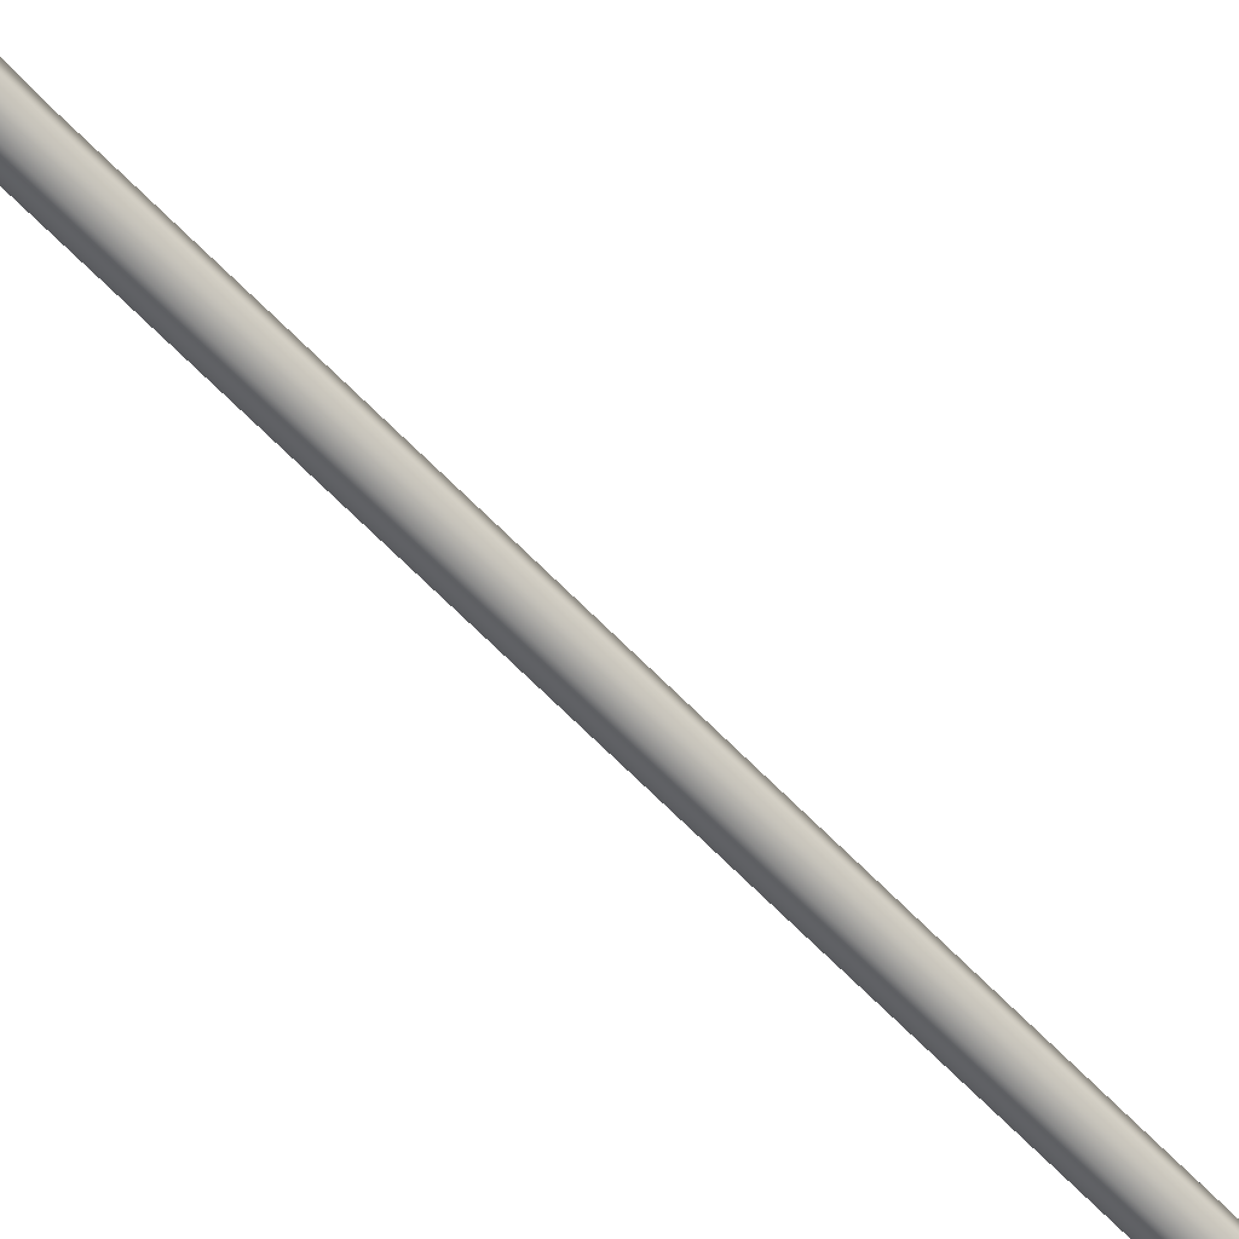
<metadata>
{"format":"obj","ext":"obj","renderer":"f3d","projection":"perspective","resolution":1024,"background":"white","views":[{"elev":-63.2,"azim":-136.4,"up":"+Y"}]}
</metadata>
<code>
g pm0026_01_TailSkin
v -0.01397 0.2063 -1.431
v -0.01314 0.2064 -1.378
v -1.826e-17 0.1992 -1.378
v -3.406e-17 0.1981 -1.431
v -0.01343 0.218 -1.378
v -0.01428 0.2205 -1.431
v 3.143e-17 0.2257 -1.378
v -1.472e-17 0.2279 -1.431
v -0.0148 0.2054 -1.502
v -9.523e-18 0.1956 -1.502
v -2.999e-18 0.1883 -1.594
v -0.01394 0.1982 -1.596
v -0.01512 0.2234 -1.501
v -0.01407 0.228 -1.594
v -2.307e-18 0.2316 -1.501
v 2.831e-17 0.2365 -1.592
v -0.01314 0.2064 -1.337
v 5.719e-18 0.1992 -1.337
v -0.01314 0.2064 -1.295
v 1.042e-17 0.1992 -1.295
v -0.01343 0.218 -1.295
v -0.01343 0.218 -1.337
v -2.648e-17 0.2257 -1.295
v 1.735e-18 0.2257 -1.337
v -0.01314 0.2064 -1.253
v -1.134e-18 0.1992 -1.253
v -0.01343 0.218 -1.253
v -1.242e-17 0.2257 -1.253
v -0.01407 0.228 -1.594
v -0.0132 0.2224 -1.669
v -0.01321 0.2351 -1.668
v 2.831e-17 0.2365 -1.592
v -7.191e-18 0.2431 -1.667
v -0.01247 0.2427 -1.738
v 5.356e-19 0.2472 -1.72
v -0.01241 0.217 -1.731
v -0.01247 0.2435 -1.775
v -0.01206 0.2086 -1.774
v -0.01055 0.1975 -1.807
v -3.776e-18 0.2352 -1.794
v -1.125e-16 0.1887 -1.828
v -0.01261 0.2823 -1.791
v -0.01261 0.2921 -1.749
v -0.01179 0.2801 -1.718
v 1.296e-17 0.2758 -1.703
v 5.356e-19 0.2472 -1.72
v -0.01112 0.3226 -1.695
v 9.188e-18 0.3129 -1.682
v -0.01182 0.3409 -1.709
v -0.01188 0.2466 -1.822
v 2.603e-17 0.2366 -1.816
v -3.776e-18 0.2352 -1.794
v -0.01231 0.28 -1.838
v -0.01253 0.3466 -1.765
v -0.01218 0.3593 -1.722
v -0.01213 0.3792 -1.731
v -0.01263 0.3693 -1.771
v 2.32e-17 0.3822 -1.775
v -3.805e-19 0.3916 -1.735
v -0.01124 0.3869 -1.696
v -1.034e-17 0.3989 -1.697
v -0.01057 0.3929 -1.653
v 2.917e-17 0.4095 -1.626
v -0.01163 0.3675 -1.693
v -0.01064 0.3598 -1.673
v 3.302e-17 0.3529 -1.659
v 1.971e-17 0.3685 -1.824
v -0.01299 0.3553 -1.819
v -0.01324 0.3388 -1.871
v 2.841e-17 0.3507 -1.879
v -0.01309 0.3336 -1.811
v -0.01297 0.3197 -1.86
v -0.01275 0.2986 -1.92
v -0.01281 0.3187 -1.931
v -0.01028 0.296 -1.992
v -1.102e-17 0.307 -1.997
v 3.621e-17 0.3295 -1.938
v -0.01013 0.2738 -1.982
v -0.01199 0.2779 -1.907
v -0.007815 0.2833 -2.027
v 7.554e-18 0.2933 -2.031
v -0.007721 0.2672 -2.03
v -0.006927 0.2506 -2.033
v -0.01025 0.2517 -1.971
v 9.081e-18 0.2419 -1.964
v 1.817e-17 0.2391 -1.886
v -0.01149 0.2491 -1.891
v -1.854e-17 0.2429 -2.045
v -1.467e-16 0.2522 -2.044
v -9.458e-17 0.2654 -2.04
v 2.661e-09 0.2803 -2.036
v -0.01324 0.1909 -1.668
v -0.01394 0.1982 -1.596
v -2.999e-18 0.1883 -1.594
v 2.919e-18 0.1806 -1.666
v -0.01231 0.1834 -1.72
v 1.531e-17 0.1733 -1.717
v -0.01155 0.1711 -1.772
v 1.424e-18 0.1605 -1.77
v -0.007955 0.1501 -1.84
v -1.021e-16 0.1323 -1.865
v -0.01343 0.218 -0.3359
v -2.335e-17 0.2257 -0.336
v 2.592e-17 0.2257 -0.2942
v -0.01343 0.218 -0.2942
v -0.01314 0.2064 -0.3359
v -0.01314 0.2064 -0.2942
v -4.989e-17 0.1992 -0.3359
v -1.193e-17 0.1992 -0.2942
v -3.97e-17 0.1992 -0.3777
v -0.01314 0.2064 -0.3777
v -8.975e-18 0.1992 -0.4194
v -0.01314 0.2064 -0.4194
v -0.01343 0.218 -0.3777
v -0.01343 0.218 -0.4194
v -3.182e-17 0.2257 -0.3777
v -3.62e-18 0.2257 -0.4194
v -3.944e-18 0.1992 -0.4611
v -0.01314 0.2064 -0.4611
v 2.057e-17 0.1992 -0.5029
v -0.01314 0.2064 -0.5029
v -0.01343 0.218 -0.4611
v -0.01343 0.218 -0.5029
v -2.571e-17 0.2257 -0.4612
v -2.577e-17 0.2257 -0.5029
v 1.721e-17 0.1992 -0.5446
v -0.01314 0.2064 -0.5446
v -1.595e-17 0.1992 -0.5863
v -0.01314 0.2064 -0.5863
v -0.01343 0.218 -0.5446
v -0.01343 0.218 -0.5863
v -3.36e-17 0.2257 -0.5446
v -2.121e-17 0.2257 -0.5863
v -2.208e-17 0.1992 -0.628
v -0.01314 0.2064 -0.628
v -3.851e-17 0.1992 -0.6697
v -0.01314 0.2064 -0.6696
v -0.01343 0.218 -0.628
v -0.01343 0.218 -0.6697
v -2.298e-17 0.2257 -0.628
v -2.887e-17 0.2257 -0.6697
v -5.43e-17 0.1992 -0.7113
v -0.01314 0.2064 -0.7113
v -3.306e-17 0.1992 -0.7528
v -0.01314 0.2064 -0.7528
v -0.01343 0.218 -0.7113
v -0.01343 0.218 -0.7528
v 8.427e-18 0.2257 -0.7113
v 2.662e-17 0.2257 -0.7528
v -1.74e-17 0.1992 -0.7945
v -0.01329 0.2066 -0.7945
v -2.662e-17 0.1992 -0.836
v -0.01323 0.2066 -0.836
v -0.01345 0.218 -0.7945
v -0.01353 0.2179 -0.836
v 2.741e-17 0.2257 -0.7945
v 6.593e-18 0.2257 -0.8361
v -1.746e-17 0.1992 -0.8777
v -0.01314 0.2064 -0.8777
v -0.01343 0.218 -0.8778
v -3.815e-17 0.2257 -0.8778
v -0.01343 0.218 -1.17
v -1.616e-19 0.2257 -1.17
v -5.515e-18 0.2257 -1.128
v -0.01343 0.218 -1.128
v -0.01314 0.2064 -1.17
v -0.01314 0.2064 -1.128
v -2.898e-17 0.1992 -1.17
v 2.135e-31 0.1992 -1.128
v -3.491e-17 0.1992 -1.211
v -0.01314 0.2064 -1.211
v -1.134e-18 0.1992 -1.253
v -0.01314 0.2064 -1.253
v -0.01343 0.218 -1.211
v -0.01343 0.218 -1.253
v -1.439e-17 0.2257 -1.211
v -1.242e-17 0.2257 -1.253
v -0.01314 0.2064 -1.086
v 1.887e-31 0.1992 -1.086
v -0.01314 0.2064 -1.045
v -5.184e-17 0.1992 -1.045
v -0.01343 0.218 -1.045
v -0.01343 0.218 -1.086
v 6.186e-17 0.2257 -1.045
v 2.223e-17 0.2257 -1.086
v -0.01324 0.2066 -1.003
v -5.126e-17 0.1992 -1.003
v -0.01318 0.2065 -0.9611
v -2.118e-24 0.1992 -0.9611
v -0.0134 0.2181 -0.9611
v -0.01349 0.2179 -1.003
v 3.283e-18 0.2257 -0.9611
v 2.01e-17 0.2257 -1.003
v -0.01314 0.2064 -0.9194
v 4.446e-18 0.1992 -0.9194
v -0.01314 0.2064 -0.8777
v -1.746e-17 0.1992 -0.8777
v -0.01343 0.218 -0.8778
v -0.01343 0.218 -0.9194
v -3.815e-17 0.2257 -0.8778
v -1.57e-17 0.2257 -0.9194
v -2.28e-17 0.1992 -0.2525
v -0.01314 0.2064 -0.2525
v -0.01314 0.2064 -0.2107
v -6.238e-18 0.1992 -0.2107
v -0.01343 0.218 -0.2108
v -0.01343 0.218 -0.2525
v 5.829e-18 0.2257 -0.2108
v 1.249e-17 0.2257 -0.2525
v -0.01378 0.2275 -0.1717
v -0.01482 0.2213 -0.1904
v -3.456e-18 0.2288 -0.1914
v -9.534e-18 0.2343 -0.1721
v -0.01343 0.218 -0.2108
v -0.01314 0.2064 -0.2107
v -0.01379 0.2052 -0.1889
v 3.399e-17 0.1979 -0.1871
v 3.24e-17 0.1948 -0.1634
v -0.01496 0.2007 -0.167
v -0.02066 0.214 -0.1694
v -6.238e-18 0.1992 -0.2107
v 5.829e-18 0.2257 -0.2108
v 0.01397 0.2063 -1.431
v -3.406e-17 0.1981 -1.431
v -1.826e-17 0.1992 -1.378
v 0.01314 0.2064 -1.378
v 0.01343 0.218 -1.378
v 0.01428 0.2205 -1.431
v 3.143e-17 0.2257 -1.378
v -1.472e-17 0.2279 -1.431
v 0.0148 0.2054 -1.502
v -9.523e-18 0.1956 -1.502
v -2.999e-18 0.1883 -1.594
v 0.01394 0.1982 -1.596
v 0.01512 0.2234 -1.501
v 0.01407 0.228 -1.594
v -2.307e-18 0.2316 -1.501
v 2.831e-17 0.2365 -1.592
v 0.01314 0.2064 -1.337
v 5.719e-18 0.1992 -1.337
v 0.01314 0.2064 -1.295
v 1.042e-17 0.1992 -1.295
v 0.01343 0.218 -1.295
v 0.01343 0.218 -1.337
v -2.648e-17 0.2257 -1.295
v 1.735e-18 0.2257 -1.337
v 0.01314 0.2064 -1.253
v -1.134e-18 0.1992 -1.253
v 0.01343 0.218 -1.253
v -1.242e-17 0.2257 -1.253
v 0.01407 0.228 -1.594
v 0.01321 0.2351 -1.668
v 0.0132 0.2224 -1.669
v 2.831e-17 0.2365 -1.592
v -7.191e-18 0.2431 -1.667
v 0.01247 0.2427 -1.738
v 5.356e-19 0.2472 -1.72
v 0.01241 0.217 -1.731
v 0.01247 0.2435 -1.775
v 0.01206 0.2086 -1.774
v 0.01055 0.1975 -1.807
v -3.776e-18 0.2352 -1.794
v -1.125e-16 0.1887 -1.828
v 0.01261 0.2823 -1.791
v 0.01261 0.2921 -1.749
v 0.01179 0.2801 -1.718
v 1.296e-17 0.2758 -1.703
v 5.356e-19 0.2472 -1.72
v 0.01112 0.3226 -1.695
v 9.188e-18 0.3129 -1.682
v 0.01182 0.3409 -1.709
v 0.01188 0.2466 -1.822
v 2.603e-17 0.2366 -1.816
v -3.776e-18 0.2352 -1.794
v 0.01231 0.28 -1.838
v 0.01253 0.3466 -1.765
v 0.01218 0.3593 -1.722
v 0.01213 0.3792 -1.731
v 0.01263 0.3693 -1.771
v 2.32e-17 0.3822 -1.775
v -3.805e-19 0.3916 -1.735
v 0.01124 0.3869 -1.696
v -1.034e-17 0.3989 -1.697
v 0.01057 0.3929 -1.653
v 2.917e-17 0.4095 -1.626
v 0.01163 0.3675 -1.693
v 0.01064 0.3598 -1.673
v 3.302e-17 0.3529 -1.659
v 1.971e-17 0.3685 -1.824
v 0.01299 0.3553 -1.819
v 0.01324 0.3388 -1.871
v 2.841e-17 0.3507 -1.879
v 0.01309 0.3336 -1.811
v 0.01297 0.3197 -1.86
v 0.01275 0.2986 -1.92
v 0.01281 0.3187 -1.931
v 0.01028 0.296 -1.992
v -1.102e-17 0.307 -1.997
v 3.621e-17 0.3295 -1.938
v 0.01013 0.2738 -1.982
v 0.01199 0.2779 -1.907
v 0.007815 0.2833 -2.027
v 7.554e-18 0.2933 -2.031
v 0.007721 0.2672 -2.03
v 0.006927 0.2506 -2.033
v 0.01025 0.2517 -1.971
v 9.081e-18 0.2419 -1.964
v 1.817e-17 0.2391 -1.886
v 0.01149 0.2491 -1.891
v -1.854e-17 0.2429 -2.045
v -1.467e-16 0.2522 -2.044
v -9.458e-17 0.2654 -2.04
v 2.661e-09 0.2803 -2.036
v 0.01324 0.1909 -1.668
v 2.919e-18 0.1806 -1.666
v -2.999e-18 0.1883 -1.594
v 0.01394 0.1982 -1.596
v 0.01231 0.1834 -1.72
v 1.531e-17 0.1733 -1.717
v 0.01155 0.1711 -1.772
v 1.424e-18 0.1605 -1.77
v 0.007955 0.1501 -1.84
v -1.021e-16 0.1323 -1.865
v 0.01343 0.218 -0.3359
v 0.01343 0.218 -0.2942
v 2.592e-17 0.2257 -0.2942
v -2.335e-17 0.2257 -0.336
v 0.01314 0.2064 -0.3359
v 0.01314 0.2064 -0.2942
v -4.989e-17 0.1992 -0.3359
v -1.193e-17 0.1992 -0.2942
v -3.97e-17 0.1992 -0.3777
v 0.01314 0.2064 -0.3777
v -8.975e-18 0.1992 -0.4194
v 0.01314 0.2064 -0.4194
v 0.01343 0.218 -0.3777
v 0.01343 0.218 -0.4194
v -3.182e-17 0.2257 -0.3777
v -3.62e-18 0.2257 -0.4194
v -3.944e-18 0.1992 -0.4611
v 0.01314 0.2064 -0.4611
v 2.057e-17 0.1992 -0.5029
v 0.01314 0.2064 -0.5029
v 0.01343 0.218 -0.4611
v 0.01343 0.218 -0.5029
v -2.571e-17 0.2257 -0.4612
v -2.577e-17 0.2257 -0.5029
v 1.721e-17 0.1992 -0.5446
v 0.01314 0.2064 -0.5446
v -1.595e-17 0.1992 -0.5863
v 0.01314 0.2064 -0.5863
v 0.01343 0.218 -0.5446
v 0.01343 0.218 -0.5863
v -3.36e-17 0.2257 -0.5446
v -2.121e-17 0.2257 -0.5863
v -2.208e-17 0.1992 -0.628
v 0.01314 0.2064 -0.628
v -3.851e-17 0.1992 -0.6697
v 0.01314 0.2064 -0.6696
v 0.01343 0.218 -0.628
v 0.01343 0.218 -0.6697
v -2.298e-17 0.2257 -0.628
v -2.887e-17 0.2257 -0.6697
v -5.43e-17 0.1992 -0.7113
v 0.01314 0.2064 -0.7113
v -3.306e-17 0.1992 -0.7528
v 0.01314 0.2064 -0.7528
v 0.01343 0.218 -0.7113
v 0.01343 0.218 -0.7528
v 8.427e-18 0.2257 -0.7113
v 2.662e-17 0.2257 -0.7528
v -1.74e-17 0.1992 -0.7945
v 0.01329 0.2066 -0.7945
v -2.662e-17 0.1992 -0.836
v 0.01323 0.2066 -0.836
v 0.01345 0.218 -0.7945
v 0.01353 0.2179 -0.836
v 2.741e-17 0.2257 -0.7945
v 6.593e-18 0.2257 -0.8361
v -1.746e-17 0.1992 -0.8777
v 0.01314 0.2064 -0.8777
v 0.01343 0.218 -0.8778
v -3.815e-17 0.2257 -0.8778
v 0.01343 0.218 -1.17
v 0.01343 0.218 -1.128
v -5.515e-18 0.2257 -1.128
v -1.616e-19 0.2257 -1.17
v 0.01314 0.2064 -1.17
v 0.01314 0.2064 -1.128
v -2.898e-17 0.1992 -1.17
v 2.135e-31 0.1992 -1.128
v -3.491e-17 0.1992 -1.211
v 0.01314 0.2064 -1.211
v -1.134e-18 0.1992 -1.253
v 0.01314 0.2064 -1.253
v 0.01343 0.218 -1.211
v 0.01343 0.218 -1.253
v -1.439e-17 0.2257 -1.211
v -1.242e-17 0.2257 -1.253
v 0.01314 0.2064 -1.086
v 1.887e-31 0.1992 -1.086
v 0.01314 0.2064 -1.045
v -5.184e-17 0.1992 -1.045
v 0.01343 0.218 -1.045
v 0.01343 0.218 -1.086
v 6.186e-17 0.2257 -1.045
v 2.223e-17 0.2257 -1.086
v 0.01324 0.2066 -1.003
v -5.126e-17 0.1992 -1.003
v 0.01318 0.2065 -0.9611
v -2.118e-24 0.1992 -0.9611
v 0.0134 0.2181 -0.9611
v 0.01349 0.2179 -1.003
v 3.283e-18 0.2257 -0.9611
v 2.01e-17 0.2257 -1.003
v 0.01314 0.2064 -0.9194
v 4.446e-18 0.1992 -0.9194
v 0.01314 0.2064 -0.8777
v -1.746e-17 0.1992 -0.8777
v 0.01343 0.218 -0.8778
v 0.01343 0.218 -0.9194
v -3.815e-17 0.2257 -0.8778
v -1.57e-17 0.2257 -0.9194
v -2.28e-17 0.1992 -0.2525
v -6.238e-18 0.1992 -0.2107
v 0.01314 0.2064 -0.2107
v 0.01314 0.2064 -0.2525
v 0.01343 0.218 -0.2108
v 0.01343 0.218 -0.2525
v 5.829e-18 0.2257 -0.2108
v 1.249e-17 0.2257 -0.2525
v 0.01378 0.2275 -0.1717
v -9.534e-18 0.2343 -0.1721
v -3.456e-18 0.2288 -0.1914
v 0.01482 0.2213 -0.1904
v 0.01343 0.218 -0.2108
v 0.01314 0.2064 -0.2107
v 0.01379 0.2052 -0.1889
v 3.399e-17 0.1979 -0.1871
v 3.24e-17 0.1948 -0.1634
v 0.01496 0.2007 -0.167
v 0.02066 0.214 -0.1694
v -6.238e-18 0.1992 -0.2107
v 5.829e-18 0.2257 -0.2108
g pm0026_01_TailSkin_0
f 3 2 1
f 4 3 1
f 2 5 1
f 5 6 1
f 5 7 6
f 7 8 6
f 4 1 9
f 1 6 9
f 10 4 9
f 10 9 11
f 9 12 11
f 9 13 12
f 6 13 9
f 6 8 13
f 13 14 12
f 13 15 14
f 8 15 13
f 15 16 14
f 17 2 3
f 18 17 3
f 19 17 18
f 20 19 18
f 19 21 17
f 21 22 17
f 21 23 22
f 23 24 22
f 17 22 2
f 22 5 2
f 22 24 5
f 24 7 5
f 25 19 20
f 26 25 20
f 27 21 19
f 25 27 19
f 28 23 21
f 27 28 21
f 31 30 29
f 29 32 31
f 32 33 31
f 31 33 34
f 30 31 34
f 33 35 34
f 36 30 34
f 36 34 37
f 38 36 37
f 38 37 39
f 39 37 40
f 41 39 40
f 37 34 42
f 34 43 42
f 34 44 43
f 44 34 45
f 34 46 45
f 44 45 47
f 45 48 47
f 44 47 49
f 43 44 49
f 50 37 42
f 50 51 37
f 51 52 37
f 53 50 42
f 43 49 54
f 49 55 54
f 54 55 56
f 57 54 56
f 57 56 58
f 56 59 58
f 56 60 59
f 56 55 60
f 60 61 59
f 60 62 61
f 62 63 61
f 64 62 60
f 55 64 60
f 49 64 55
f 62 65 63
f 64 65 62
f 65 66 63
f 57 58 67
f 68 57 67
f 54 57 68
f 69 68 67
f 70 69 67
f 71 68 69
f 72 71 69
f 71 54 68
f 73 72 69
f 74 73 69
f 73 74 75
f 75 74 76
f 74 77 76
f 69 70 77
f 74 69 77
f 78 73 75
f 78 79 73
f 73 79 72
f 75 76 80
f 78 75 80
f 76 81 80
f 82 78 80
f 54 71 43
f 71 42 43
f 78 82 83
f 84 78 83
f 79 78 84
f 84 83 85
f 85 86 84
f 86 87 84
f 87 79 84
f 86 51 87
f 51 50 87
f 53 79 87
f 50 53 87
f 83 88 85
f 79 53 72
f 53 42 71
f 72 53 71
f 83 89 88
f 83 82 89
f 82 90 89
f 90 82 91
f 82 80 91
f 80 81 91
f 94 93 92
f 95 94 92
f 92 96 95
f 96 97 95
f 96 98 97
f 98 99 97
f 98 100 99
f 100 101 99
f 98 96 38
f 98 38 100
f 96 36 38
f 96 92 36
f 38 39 100
f 100 39 41
f 101 100 41
f 93 29 92
f 29 30 92
f 92 30 36
f 104 103 102
f 105 104 102
f 105 102 106
f 107 105 106
f 107 106 108
f 109 107 108
f 108 106 110
f 106 111 110
f 106 102 111
f 110 111 112
f 111 113 112
f 111 114 113
f 102 114 111
f 102 103 114
f 114 115 113
f 114 116 115
f 103 116 114
f 116 117 115
f 112 113 118
f 113 119 118
f 113 115 119
f 118 119 120
f 119 121 120
f 119 122 121
f 115 122 119
f 115 117 122
f 122 123 121
f 122 124 123
f 117 124 122
f 124 125 123
f 120 121 126
f 121 127 126
f 121 123 127
f 126 127 128
f 127 129 128
f 127 130 129
f 123 130 127
f 123 125 130
f 130 131 129
f 130 132 131
f 125 132 130
f 132 133 131
f 128 129 134
f 129 135 134
f 129 131 135
f 134 135 136
f 135 137 136
f 135 138 137
f 131 138 135
f 131 133 138
f 138 139 137
f 138 140 139
f 133 140 138
f 140 141 139
f 136 137 142
f 137 143 142
f 137 139 143
f 142 143 144
f 143 145 144
f 143 146 145
f 139 146 143
f 139 141 146
f 146 147 145
f 146 148 147
f 141 148 146
f 148 149 147
f 144 145 150
f 145 151 150
f 145 147 151
f 150 151 152
f 151 153 152
f 151 154 153
f 147 154 151
f 147 149 154
f 154 155 153
f 154 156 155
f 149 156 154
f 156 157 155
f 152 153 158
f 153 159 158
f 153 155 159
f 155 160 159
f 155 157 160
f 157 161 160
f 164 163 162
f 165 164 162
f 165 162 166
f 167 165 166
f 167 166 168
f 169 167 168
f 168 166 170
f 166 171 170
f 166 162 171
f 170 171 172
f 171 173 172
f 171 174 173
f 162 174 171
f 162 163 174
f 174 175 173
f 174 176 175
f 163 176 174
f 176 177 175
f 178 167 169
f 179 178 169
f 180 178 179
f 181 180 179
f 180 182 178
f 182 183 178
f 182 184 183
f 184 185 183
f 178 183 167
f 183 165 167
f 183 185 165
f 185 164 165
f 186 180 181
f 187 186 181
f 188 186 187
f 189 188 187
f 188 190 186
f 190 191 186
f 191 182 180
f 186 191 180
f 190 192 191
f 192 193 191
f 193 184 182
f 191 193 182
f 194 188 189
f 195 194 189
f 196 194 195
f 197 196 195
f 196 198 194
f 198 199 194
f 199 190 188
f 194 199 188
f 198 200 199
f 200 201 199
f 201 192 190
f 199 201 190
f 204 203 202
f 205 204 202
f 204 206 203
f 206 207 203
f 206 208 207
f 208 209 207
f 202 203 109
f 203 107 109
f 203 207 107
f 207 105 107
f 207 209 105
f 209 104 105
f 49 47 65
f 64 49 65
f 65 47 66
f 47 48 66
f 212 211 210
f 213 212 210
f 214 211 212
f 214 215 211
f 215 216 211
f 216 215 217
f 216 217 218
f 219 216 218
f 220 216 219
f 210 211 220
f 211 216 220
f 215 221 217
f 222 214 212
f 225 224 223
f 226 225 223
f 227 226 223
f 228 227 223
f 229 227 228
f 230 229 228
f 223 224 231
f 228 223 231
f 224 232 231
f 231 232 233
f 234 231 233
f 235 231 234
f 235 228 231
f 230 228 235
f 236 235 234
f 237 235 236
f 237 230 235
f 238 237 236
f 226 239 225
f 239 240 225
f 239 241 240
f 241 242 240
f 243 241 239
f 244 243 239
f 245 243 244
f 246 245 244
f 244 239 226
f 227 244 226
f 246 244 227
f 229 246 227
f 241 247 242
f 247 248 242
f 249 247 241
f 243 249 241
f 250 249 243
f 245 250 243
f 253 252 251
f 254 251 252
f 255 254 252
f 255 252 256
f 252 253 256
f 257 255 256
f 253 258 256
f 256 258 259
f 258 260 259
f 259 260 261
f 259 261 262
f 261 263 262
f 256 259 264
f 265 256 264
f 266 256 265
f 256 266 267
f 268 256 267
f 267 266 269
f 270 267 269
f 266 265 271
f 269 266 271
f 259 272 264
f 273 272 259
f 274 273 259
f 272 275 264
f 271 265 276
f 277 271 276
f 277 276 278
f 276 279 278
f 278 279 280
f 281 278 280
f 282 278 281
f 277 278 282
f 283 282 281
f 284 282 283
f 285 284 283
f 284 286 282
f 286 277 282
f 286 271 277
f 287 284 285
f 287 286 284
f 288 287 285
f 280 279 289
f 279 290 289
f 279 276 290
f 290 291 289
f 291 292 289
f 290 293 291
f 293 294 291
f 276 293 290
f 294 295 291
f 295 296 291
f 296 295 297
f 296 297 298
f 299 296 298
f 291 296 299
f 292 291 299
f 295 300 297
f 301 300 295
f 301 295 294
f 298 297 302
f 297 300 302
f 303 298 302
f 300 304 302
f 293 276 265
f 264 293 265
f 304 300 305
f 300 306 305
f 300 301 306
f 305 306 307
f 308 307 306
f 309 308 306
f 301 309 306
f 273 308 309
f 272 273 309
f 275 272 309
f 301 275 309
f 310 305 307
f 275 301 294
f 275 294 293
f 264 275 293
f 311 305 310
f 304 305 311
f 312 304 311
f 304 312 313
f 302 304 313
f 303 302 313
f 316 315 314
f 317 316 314
f 318 314 315
f 319 318 315
f 320 318 319
f 321 320 319
f 322 320 321
f 323 322 321
f 318 320 260
f 260 320 322
f 258 318 260
f 314 318 258
f 261 260 322
f 322 323 263
f 261 322 263
f 251 317 314
f 253 251 314
f 253 314 258
f 326 325 324
f 327 326 324
f 324 325 328
f 325 329 328
f 328 329 330
f 329 331 330
f 328 330 332
f 333 328 332
f 324 328 333
f 333 332 334
f 335 333 334
f 336 333 335
f 336 324 333
f 327 324 336
f 337 336 335
f 338 336 337
f 338 327 336
f 339 338 337
f 335 334 340
f 341 335 340
f 337 335 341
f 341 340 342
f 343 341 342
f 344 341 343
f 344 337 341
f 339 337 344
f 345 344 343
f 346 344 345
f 346 339 344
f 347 346 345
f 343 342 348
f 349 343 348
f 345 343 349
f 349 348 350
f 351 349 350
f 352 349 351
f 352 345 349
f 347 345 352
f 353 352 351
f 354 352 353
f 354 347 352
f 355 354 353
f 351 350 356
f 357 351 356
f 353 351 357
f 357 356 358
f 359 357 358
f 360 357 359
f 360 353 357
f 355 353 360
f 361 360 359
f 362 360 361
f 362 355 360
f 363 362 361
f 359 358 364
f 365 359 364
f 361 359 365
f 365 364 366
f 367 365 366
f 368 365 367
f 368 361 365
f 363 361 368
f 369 368 367
f 370 368 369
f 370 363 368
f 371 370 369
f 367 366 372
f 373 367 372
f 369 367 373
f 373 372 374
f 375 373 374
f 376 373 375
f 376 369 373
f 371 369 376
f 377 376 375
f 378 376 377
f 378 371 376
f 379 378 377
f 375 374 380
f 381 375 380
f 377 375 381
f 382 377 381
f 379 377 382
f 383 379 382
f 386 385 384
f 387 386 384
f 384 385 388
f 385 389 388
f 388 389 390
f 389 391 390
f 388 390 392
f 393 388 392
f 384 388 393
f 393 392 394
f 395 393 394
f 396 393 395
f 396 384 393
f 387 384 396
f 397 396 395
f 398 396 397
f 398 387 396
f 399 398 397
f 389 400 391
f 400 401 391
f 400 402 401
f 402 403 401
f 404 402 400
f 405 404 400
f 406 404 405
f 407 406 405
f 405 400 389
f 385 405 389
f 407 405 385
f 386 407 385
f 402 408 403
f 408 409 403
f 408 410 409
f 410 411 409
f 412 410 408
f 413 412 408
f 413 408 402
f 404 413 402
f 414 412 413
f 415 414 413
f 415 413 404
f 406 415 404
f 410 416 411
f 416 417 411
f 416 418 417
f 418 419 417
f 420 418 416
f 421 420 416
f 421 416 410
f 412 421 410
f 422 420 421
f 423 422 421
f 423 421 412
f 414 423 412
f 426 425 424
f 427 426 424
f 428 426 427
f 429 428 427
f 430 428 429
f 431 430 429
f 427 424 331
f 329 427 331
f 429 427 329
f 325 429 329
f 431 429 325
f 326 431 325
f 271 286 287
f 269 271 287
f 269 287 288
f 270 269 288
f 434 433 432
f 435 434 432
f 435 436 434
f 437 436 435
f 438 437 435
f 437 438 439
f 439 438 440
f 438 441 440
f 438 442 441
f 435 432 442
f 438 435 442
f 443 437 439
f 436 444 434

</code>
